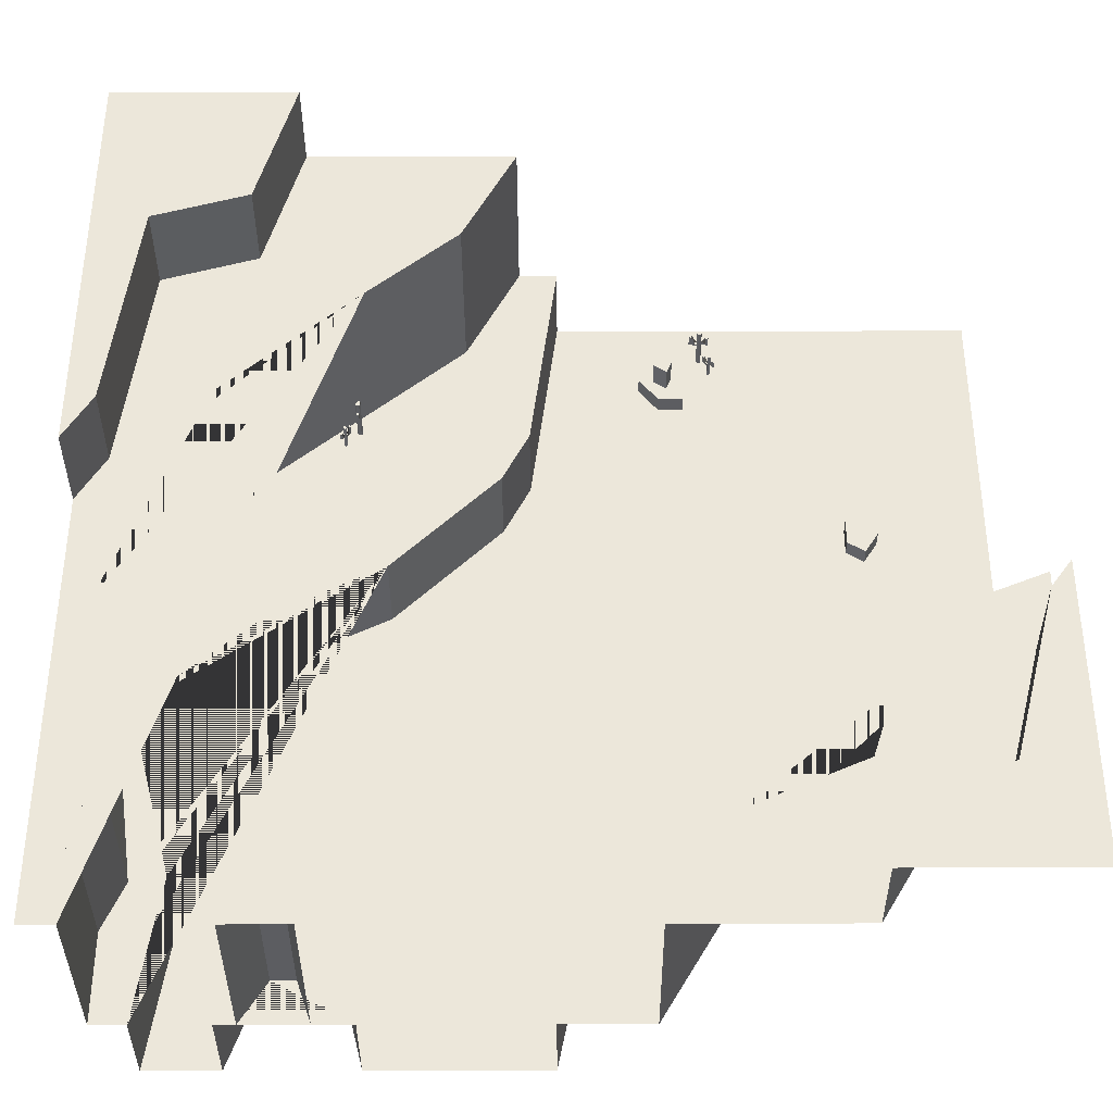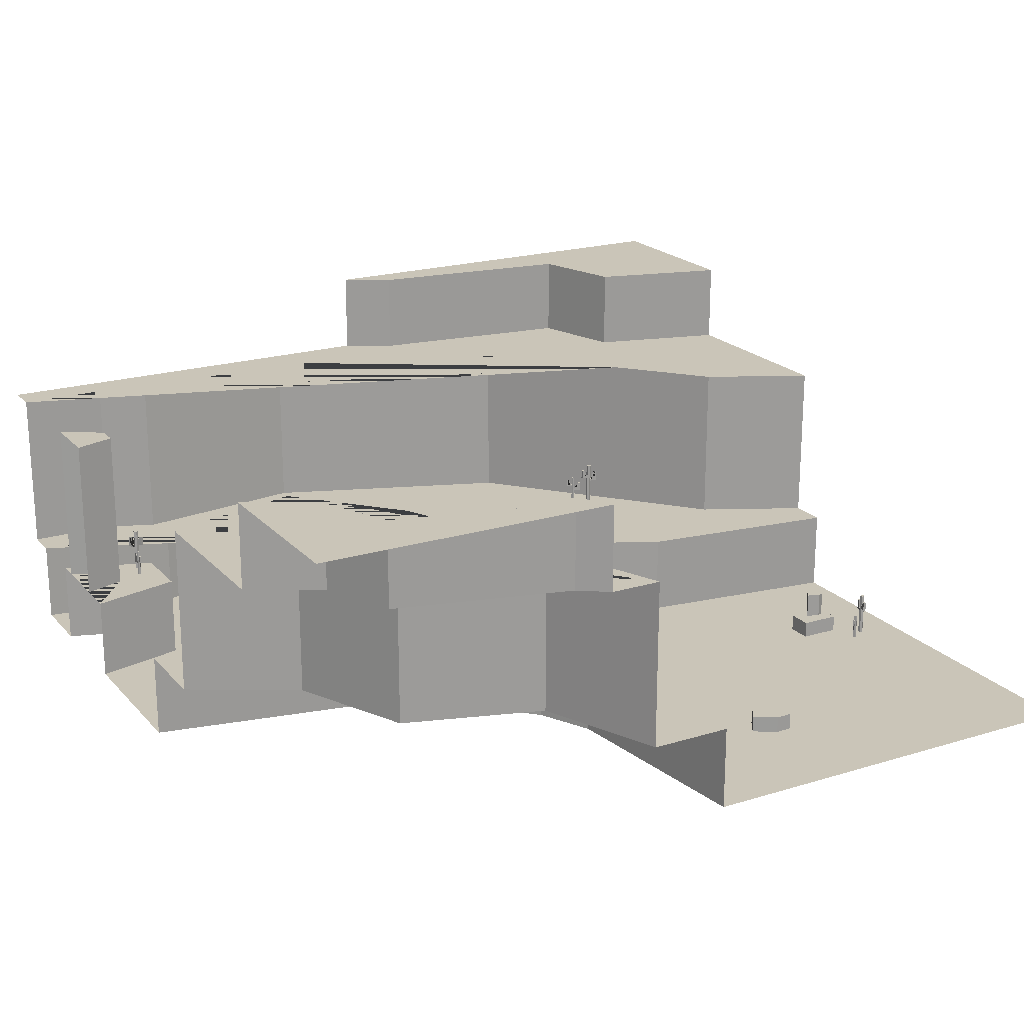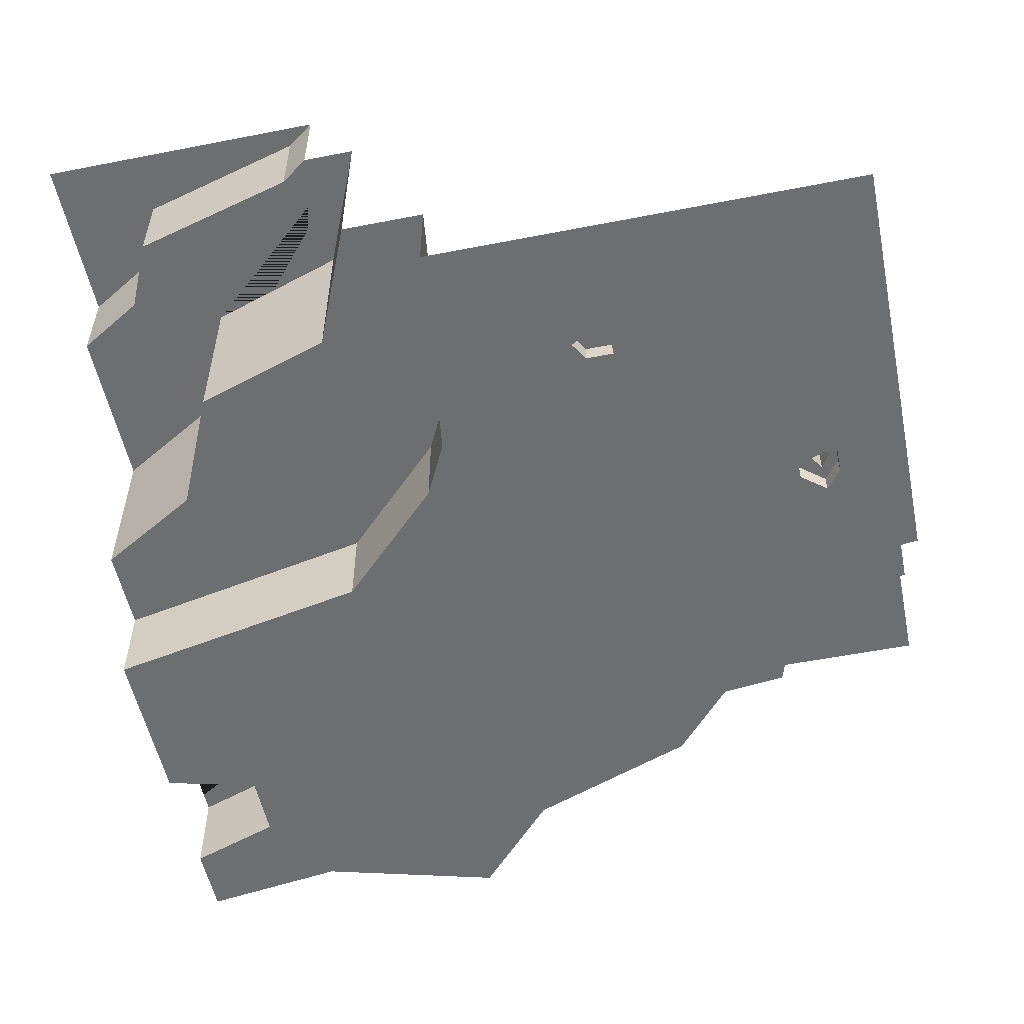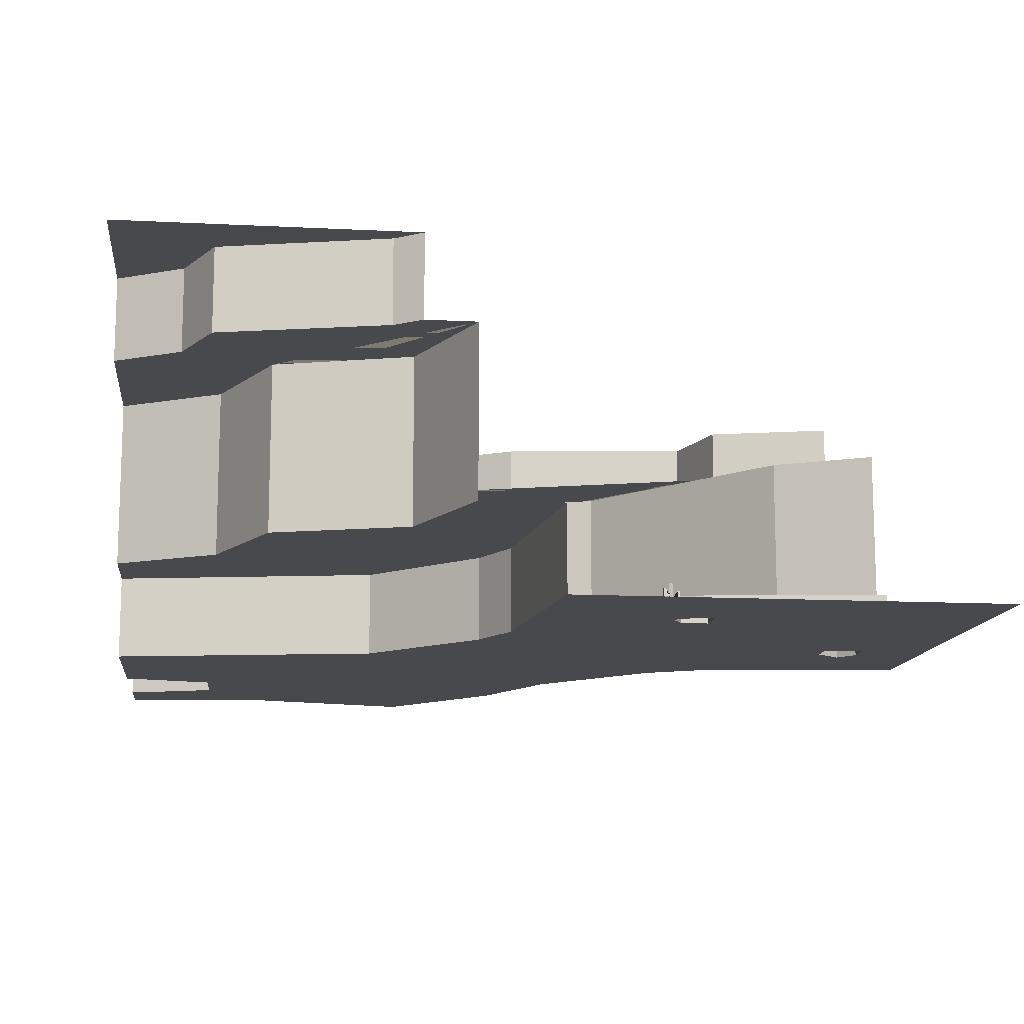
<metadata>
{"format":"obj","ext":"obj","renderer":"f3d","projection":"perspective","resolution":1024,"background":"white","views":[{"elev":-37.1,"azim":-179.8,"up":"+Z"},{"elev":20.5,"azim":-119.2,"up":"+Y"},{"elev":-54.3,"azim":-78.3,"up":"+Y"},{"elev":-12.5,"azim":-96.8,"up":"+Y"}]}
</metadata>
<code>
g Mesh1 Group1 cactus1 Model
v 381 -7.105e-15 -82.23
v 379.2 -7.105e-15 -80.63
v 376.9 -7.105e-15 -81.41
v 376.4 -1.421e-14 -83.81
v 378.3 -1.421e-14 -85.41
v 380.6 -7.105e-15 -84.63
f 1 2 3 4 5 6
v 381 16.35 -82.23
v 379.2 16.35 -80.63
f 1 7 8 2
v 380.6 37.57 -84.63
v 381 37.57 -82.23
v 381 18.79 -82.23
f 1 6 9 10 11 7
v 378.3 22.75 -85.41
v 378.3 25.19 -85.41
v 378.3 37.57 -85.41
f 6 5 12 13 14 9
v 376.4 22.75 -83.81
f 4 15 12 5
v 376.9 37.57 -81.41
v 376.4 37.57 -83.81
v 376.4 25.19 -83.81
f 4 3 16 17 18 15
v 379.2 18.79 -80.63
v 379.2 37.57 -80.63
f 3 2 8 19 20 16
v 385.8 16.35 -73.11
v 385.8 28.79 -73.11
v 384.2 28.79 -74.94
v 384.2 18.79 -74.94
f 19 8 21 22 23 24
v 387.6 16.35 -74.71
f 8 7 25 21
v 386 18.79 -76.54
v 386 28.79 -76.54
v 387.6 28.79 -74.71
f 7 11 26 27 28 25
f 19 24 26 11
f 26 24 23 27
f 28 27 23 22
f 22 21 25 28
f 20 19 11 10
f 20 10 9 14 17 16
f 14 13 18 17
v 374.6 25.19 -89.6
v 372.8 25.19 -87.99
f 13 29 30 18
v 373 22.75 -91.43
v 373 33.19 -91.43
v 374.6 33.19 -89.6
f 13 12 31 32 33 29
v 371.2 22.75 -89.83
f 12 15 34 31
v 372.8 33.19 -87.99
v 371.2 33.19 -89.83
f 15 18 30 35 36 34
f 30 29 33 35
f 36 35 33 32
f 32 31 34 36
g Mesh2 Group2 cactus1 Model
v 390.6 7.105e-15 -61.93
v 394.1 7.105e-15 -62.62
v 396.5 0 -59.94
v 395.3 0 -56.57
v 391.8 7.105e-15 -55.88
v 389.5 7.105e-15 -58.56
f 37 38 39 40 41 42
v 390.6 41.53 -61.93
v 390.6 45.09 -61.93
v 390.6 62.62 -61.93
v 394.1 62.62 -62.62
f 38 37 43 44 45 46
v 389.5 41.53 -58.56
f 42 47 43 37
v 391.8 62.62 -55.88
v 389.5 62.62 -58.56
v 389.5 45.09 -58.56
f 42 41 48 49 50 47
v 395.3 34.59 -56.57
v 395.3 38.16 -56.57
v 395.3 62.62 -56.57
f 41 40 51 52 53 48
v 396.5 34.59 -59.94
f 39 54 51 40
v 396.5 62.62 -59.94
v 396.5 38.16 -59.94
f 39 38 46 55 56 54
f 46 45 49 48 53 55
f 45 44 50 49
v 384.5 45.09 -64
v 383.4 45.09 -60.63
f 44 57 58 50
v 381.2 41.53 -65.15
v 381.2 55.09 -65.15
v 384.5 55.09 -64
f 44 43 59 60 61 57
v 380 41.53 -61.78
f 43 47 62 59
v 383.4 55.09 -60.63
v 380 55.09 -61.78
f 47 50 58 63 64 62
f 58 57 61 63
f 64 63 61 60
f 60 59 62 64
f 53 52 56 55
v 403.3 38.16 -53.85
v 404.5 38.16 -57.22
f 52 65 66 56
v 406.7 34.59 -52.7
v 406.7 50.16 -52.7
v 403.3 50.16 -53.85
f 52 51 67 68 69 65
v 407.8 34.59 -56.07
f 51 54 70 67
v 404.5 50.16 -57.22
v 407.8 50.16 -56.07
f 54 56 66 71 72 70
f 66 65 69 71
f 72 71 69 68
f 68 67 70 72
g Mesh3 Group3 cactus2 Model
v 358.4 120 -1010
v 358.2 120 -1007
v 356 120 -1006
v 354 120 -1007
v 354.1 120 -1010
v 356.3 120 -1011
f 73 74 75 76 77 78
v 358.4 136.3 -1010
v 358.2 136.3 -1007
f 73 79 80 74
v 356.3 157.6 -1011
v 358.4 157.6 -1010
v 358.4 138.8 -1010
f 73 78 81 82 83 79
v 354.1 142.8 -1010
v 354.1 145.2 -1010
v 354.1 157.6 -1010
f 78 77 84 85 86 81
v 354 142.8 -1007
f 76 87 84 77
v 356 157.6 -1006
v 354 157.6 -1007
v 354 145.2 -1007
f 76 75 88 89 90 87
v 358.2 138.8 -1007
v 358.2 157.6 -1007
f 75 74 80 91 92 88
v 368.2 136.3 -1006
v 368.2 148.8 -1006
v 365.7 148.8 -1007
v 365.7 138.8 -1007
f 91 80 93 94 95 96
v 368.3 136.3 -1009
f 80 79 97 93
v 365.9 138.8 -1009
v 365.9 148.8 -1009
v 368.3 148.8 -1009
f 79 83 98 99 100 97
f 91 96 98 83
f 98 96 95 99
f 100 99 95 94
f 94 93 97 100
f 92 91 83 82
f 92 82 81 86 89 88
f 86 85 90 89
v 348.6 145.2 -1010
v 348.4 145.2 -1008
f 85 101 102 90
v 346.2 142.8 -1010
v 346.2 153.2 -1010
v 348.6 153.2 -1010
f 85 84 103 104 105 101
v 346 142.8 -1008
f 84 87 106 103
v 348.4 153.2 -1008
v 346 153.2 -1008
f 87 90 102 107 108 106
f 102 101 105 107
f 108 107 105 104
f 104 103 106 108
g Mesh4 Group4 cactus2 Model
v 379.5 120 -1002
v 381.5 120 -1005
v 385 120 -1005
v 386.6 120 -1001
v 384.6 120 -998.5
v 381.1 120 -998.7
f 109 110 111 112 113 114
v 379.5 161.5 -1002
v 379.5 165.1 -1002
v 379.5 182.6 -1002
v 381.5 182.6 -1005
f 110 109 115 116 117 118
v 381.1 161.5 -998.7
f 114 119 115 109
v 384.6 182.6 -998.5
v 381.1 182.6 -998.7
v 381.1 165.1 -998.7
f 114 113 120 121 122 119
v 386.6 154.6 -1001
v 386.6 158.2 -1001
v 386.6 182.6 -1001
f 113 112 123 124 125 120
v 385 154.6 -1005
f 111 126 123 112
v 385 182.6 -1005
v 385 158.2 -1005
f 111 110 118 127 128 126
f 118 117 121 120 125 127
f 117 116 122 121
v 373.7 165.1 -999.1
v 375.3 165.1 -995.9
f 116 129 130 122
v 370.5 161.5 -997.5
v 370.5 175.1 -997.5
v 373.7 175.1 -999.1
f 116 115 131 132 133 129
v 372.1 161.5 -994.3
f 115 119 134 131
v 375.3 175.1 -995.9
v 372.1 175.1 -994.3
f 119 122 130 135 136 134
f 130 129 133 135
f 136 135 133 132
f 132 131 134 136
f 125 124 128 127
v 394.2 158.2 -1005
v 392.6 158.2 -1008
f 124 137 138 128
v 397.4 154.6 -1007
v 397.4 170.2 -1007
v 394.2 170.2 -1005
f 124 123 139 140 141 137
v 395.8 154.6 -1010
f 123 126 142 139
v 392.6 170.2 -1008
v 395.8 170.2 -1010
f 126 128 138 143 144 142
f 138 137 141 143
f 144 143 141 140
f 140 139 142 144
g Mesh5 Group5 cactus3 Model
v 927.2 120 -1104
v 927 120 -1102
v 924.9 120 -1101
v 922.8 120 -1102
v 923 120 -1105
v 925.2 120 -1106
f 145 146 147 148 149 150
v 927.2 136.3 -1104
v 927 136.3 -1102
f 145 151 152 146
v 925.2 157.6 -1106
v 927.2 157.6 -1104
v 927.2 138.8 -1104
f 145 150 153 154 155 151
v 923 142.8 -1105
v 923 145.2 -1105
v 923 157.6 -1105
f 150 149 156 157 158 153
v 922.8 142.8 -1102
f 148 159 156 149
v 924.9 157.6 -1101
v 922.8 157.6 -1102
v 922.8 145.2 -1102
f 148 147 160 161 162 159
v 927 138.8 -1102
v 927 157.6 -1102
f 147 146 152 163 164 160
v 937 136.3 -1101
v 937 148.8 -1101
v 934.6 148.8 -1101
v 934.6 138.8 -1101
f 163 152 165 166 167 168
v 937.2 136.3 -1104
f 152 151 169 165
v 934.7 138.8 -1104
v 934.7 148.8 -1104
v 937.2 148.8 -1104
f 151 155 170 171 172 169
f 163 168 170 155
f 170 168 167 171
f 172 171 167 166
f 166 165 169 172
f 164 163 155 154
f 164 154 153 158 161 160
f 158 157 162 161
v 917.4 145.2 -1105
v 917.3 145.2 -1103
f 157 173 174 162
v 915 142.8 -1105
v 915 153.2 -1105
v 917.4 153.2 -1105
f 157 156 175 176 177 173
v 914.8 142.8 -1103
f 156 159 178 175
v 917.3 153.2 -1103
v 914.8 153.2 -1103
f 159 162 174 179 180 178
f 174 173 177 179
f 180 179 177 176
f 176 175 178 180
g Mesh6 Group6 cactus3 Model
v 948.3 120 -1097
v 950.3 120 -1100
v 953.9 120 -1100
v 955.4 120 -1096
v 953.5 120 -1093
v 949.9 120 -1094
f 181 182 183 184 185 186
v 948.3 161.5 -1097
v 948.3 165.1 -1097
v 948.3 182.6 -1097
v 950.3 182.6 -1100
f 182 181 187 188 189 190
v 949.9 161.5 -1094
f 186 191 187 181
v 953.5 182.6 -1093
v 949.9 182.6 -1094
v 949.9 165.1 -1094
f 186 185 192 193 194 191
v 955.4 154.6 -1096
v 955.4 158.2 -1096
v 955.4 182.6 -1096
f 185 184 195 196 197 192
v 953.9 154.6 -1100
f 183 198 195 184
v 953.9 182.6 -1100
v 953.9 158.2 -1100
f 183 182 190 199 200 198
f 190 189 193 192 197 199
f 189 188 194 193
v 942.6 165.1 -1094
v 944.1 165.1 -1091
f 188 201 202 194
v 939.4 161.5 -1092
v 939.4 175.1 -1092
v 942.6 175.1 -1094
f 188 187 203 204 205 201
v 940.9 161.5 -1089
f 187 191 206 203
v 944.1 175.1 -1091
v 940.9 175.1 -1089
f 191 194 202 207 208 206
f 202 201 205 207
f 208 207 205 204
f 204 203 206 208
f 197 196 200 199
v 963 158.2 -1100
v 961.4 158.2 -1103
f 196 209 210 200
v 966.2 154.6 -1102
v 966.2 170.2 -1102
v 963 170.2 -1100
f 196 195 211 212 213 209
v 964.6 154.6 -1105
f 195 198 214 211
v 961.4 170.2 -1103
v 964.6 170.2 -1105
f 198 200 210 215 216 214
f 210 209 213 215
f 216 215 213 212
f 212 211 214 216
g Mesh7 Group7 cactus4 Model
v 889.4 120 -313.6
v 887.3 120 -314.8
v 887.3 120 -317.3
v 889.5 120 -318.4
v 891.5 120 -317.2
v 891.5 120 -314.8
f 217 218 219 220 221 222
v 889.4 136.3 -313.6
v 887.3 136.3 -314.8
f 217 223 224 218
v 891.5 157.6 -314.8
v 889.4 157.6 -313.6
v 889.4 138.8 -313.6
f 217 222 225 226 227 223
v 891.5 142.8 -317.2
v 891.5 145.2 -317.2
v 891.5 157.6 -317.2
f 222 221 228 229 230 225
v 889.5 142.8 -318.4
f 220 231 228 221
v 887.3 157.6 -317.3
v 889.5 157.6 -318.4
v 889.5 145.2 -318.4
f 220 219 232 233 234 231
v 887.3 138.8 -314.8
v 887.3 157.6 -314.8
f 219 218 224 235 236 232
v 882.2 136.3 -306.2
v 882.2 148.8 -306.2
v 883.4 148.8 -308.3
v 883.4 138.8 -308.3
f 235 224 237 238 239 240
v 884.3 136.3 -305
f 224 223 241 237
v 885.5 138.8 -307.1
v 885.5 148.8 -307.1
v 884.3 148.8 -305
f 223 227 242 243 244 241
f 235 240 242 227
f 242 240 239 243
f 244 243 239 238
f 238 237 241 244
f 236 235 227 226
f 236 226 225 230 233 232
f 230 229 234 233
v 894.4 145.2 -322
v 892.3 145.2 -323.2
f 229 245 246 234
v 895.6 142.8 -324.1
v 895.6 153.2 -324.1
v 894.4 153.2 -322
f 229 228 247 248 249 245
v 893.6 142.8 -325.3
f 228 231 250 247
v 892.3 153.2 -323.2
v 893.6 153.2 -325.3
f 231 234 246 251 252 250
f 246 245 249 251
f 252 251 249 248
f 248 247 250 252
g Mesh8 Group8 cactus4 Model
v 873 120 -298.2
v 874.8 120 -295.1
v 872.9 120 -292
v 869.4 120 -292.1
v 867.6 120 -295.2
v 869.5 120 -298.2
f 253 254 255 256 257 258
v 873 161.5 -298.2
v 873 165.1 -298.2
v 873 182.6 -298.2
v 874.8 182.6 -295.1
f 254 253 259 260 261 262
v 869.5 161.5 -298.2
f 258 263 259 253
v 867.6 182.6 -295.2
v 869.5 182.6 -298.2
v 869.5 165.1 -298.2
f 258 257 264 265 266 263
v 869.4 154.6 -292.1
v 869.4 158.2 -292.1
v 869.4 182.6 -292.1
f 257 256 267 268 269 264
v 872.9 154.6 -292
f 255 270 267 256
v 872.9 182.6 -292
v 872.9 158.2 -292
f 255 254 262 271 272 270
f 262 261 265 264 269 271
f 261 260 266 265
v 873.1 165.1 -304.6
v 869.6 165.1 -304.7
f 260 273 274 266
v 873.2 161.5 -308.2
v 873.2 175.1 -308.2
v 873.1 175.1 -304.6
f 260 259 275 276 277 273
v 869.6 161.5 -308.2
f 259 263 278 275
v 869.6 175.1 -304.7
v 869.6 175.1 -308.2
f 263 266 274 279 280 278
f 274 273 277 279
f 280 279 277 276
f 276 275 278 280
f 269 268 272 271
v 869.3 158.2 -283.6
v 872.8 158.2 -283.6
f 268 281 282 272
v 869.2 154.6 -280.1
v 869.2 170.2 -280.1
v 869.3 170.2 -283.6
f 268 267 283 284 285 281
v 872.8 154.6 -280
f 267 270 286 283
v 872.8 170.2 -283.6
v 872.8 170.2 -280
f 270 272 282 287 288 286
f 282 281 285 287
f 288 287 285 284
f 284 283 286 288
g Mesh9 Model
v 0 0 -600
v 154.8 0 -397.8
v 0 0 -0
f 289 290 291
v 300 0 -637.5
f 290 289 292
v 0 120 -600
v 300 120 -637.5
f 292 289 293 294
v 375 120 -675
v 0 120 -715.1
v 170 120 -787
v 232.5 120 -981.2
v 395.5 120 -1055
v 479.7 120 -1200
v 600 120 -1200
v 525 120 -825
f 295 294 293 296 297 298 299 300 301 302
v 375 0 -675
f 303 292 294 295
v 418.2 0 -95.43
f 304 292 303
v 198.8 0 -375.5
f 304 305 292
v 154.8 0 -375.5
f 304 306 305
f 304 291 306
v 600 0 -0
f 291 304 307
v 454.2 0 -95.43
f 307 304 308
v 418.2 24 -95.43
v 454.2 24 -95.43
f 308 304 309 310
v 418.2 0 -132
v 418.2 24 -132
f 304 311 312 309
v 418.2 0 -151.8
f 304 313 311
f 304 303 313
v 525 0 -825
f 314 313 303
v 454.2 0 -151.8
f 313 314 315
v 481.6 0 -117.1
f 315 314 316
f 307 316 314
f 307 308 316
v 481.6 24 -117.1
f 316 308 310 317
v 460.9 24 -119.4
f 310 318 317
v 439.1 24 -106.1
f 310 319 318
f 309 319 310
v 435 24 -114.6
f 319 309 320
v 442.1 24 -132
f 309 321 320
v 454.2 24 -151.8
f 309 322 321
f 312 322 309
v 418.2 24 -151.8
f 322 312 323
f 311 313 323 312
f 313 315 322 323
f 315 316 317 322
f 318 322 317
f 321 322 318
v 442.1 60 -132
v 460.9 60 -119.4
f 324 321 318 325
v 435 60 -114.6
f 326 320 321 324
v 439.1 60 -106.1
f 327 319 320 326
f 325 318 319 327
f 327 326 324 325
v 600 0 -1200
f 307 314 328
f 328 314 302 301
f 314 303 295 302
v 637.5 0 -300
f 307 328 329
v 836.7 0 -1200
f 329 328 330
v 675 0 -375
f 329 330 331
v 825 0 -525
f 331 330 332
v 975 0 -600
f 332 330 333
v 868.8 0 -1071
f 333 330 334
v 836.7 120 -1200
v 868.8 120 -1071
f 334 330 335 336
v 889.8 120 -1200
v 909.6 120 -1142
v 941.8 120 -1142
v 977.7 120 -1200
v 1006 120 -1200
v 960.5 120 -1071
f 335 337 338 339 340 341 342 336
v 909.6 360 -1142
v 889.8 360 -1200
f 343 338 337 344
v 941.8 360 -1142
f 345 339 338 343
v 977.7 360 -1200
f 346 340 339 345
f 344 346 345 343
v 1006 0 -1200
v 960.5 0 -1071
f 347 348 342 341
f 333 348 347
f 333 334 348
f 348 334 336 342
v 1144 0 -750
f 333 347 349
v 1077 0 -998.8
f 349 347 350
v 1107 0 -1200
f 351 350 347
v 1107 120 -1200
v 1077 120 -998.8
f 350 351 352 353
v 825 120 -525
v 975 120 -600
v 1144 120 -750
v 1153 120 -1200
v 1153 120 -1075
v 1124 120 -1007
v 1161 120 -748.8
v 1031 120 -406.9
v 852.9 120 -253.6
v 728.2 120 -146.5
v 654.5 120 -0
v 600 120 -0
v 637.5 120 -300
v 675 120 -375
f 354 355 356 353 352 357 358 359 360 361 362 363 364 365 366 367
f 332 333 355 354
f 333 349 356 355
f 349 350 353 356
f 331 332 354 367
f 329 331 367 366
f 307 329 366 365
v 1153 360 -1075
v 1153 360 -1200
f 368 358 357 369
v 1124 360 -1007
f 370 359 358 368
v 1161 360 -748.8
f 371 360 359 370
v 1031 360 -406.9
f 372 361 360 371
v 852.9 360 -253.6
f 373 362 361 372
v 728.2 360 -146.5
f 374 363 362 373
v 654.5 360 -0
f 375 364 363 374
v 1200 360 -1200
v 1200 360 -600
v 1162 360 -534.1
v 1125 360 -230.2
v 995 360 -190.9
v 943.9 360 -0
f 373 372 371 370 368 369 376 377 378 379 380 381 375 374
v 1162 480 -534.1
v 1200 480 -600
f 382 378 377 383
v 1125 480 -230.2
f 384 379 378 382
v 995 480 -190.9
f 385 380 379 384
v 943.9 480 -0
f 386 381 380 385
v 1200 480 -0
f 387 386 385 384 382 383
f 306 291 290
v 154.8 24 -397.8
v 154.8 24 -375.5
f 306 290 388 389
v 173.9 0 -428.7
v 173.9 24 -428.7
f 290 390 391 388
f 290 292 390
v 198.8 0 -413.4
f 390 292 392
f 392 292 305
v 198.8 24 -375.5
v 198.8 24 -413.4
f 392 305 393 394
f 305 306 389 393
f 389 388 391 394 393
f 390 392 394 391
v 170 360 -787
v 0 360 -715.1
f 395 297 296 396
v 232.5 360 -981.2
f 397 298 297 395
v 395.5 360 -1055
f 398 299 298 397
v 479.7 360 -1200
f 399 300 299 398
v 0 360 -787
v 28.11 360 -826.4
v 89.89 360 -1063
v 184.3 360 -1105
v 239.8 360 -1200
f 396 400 401 402 403 404 399 398 397 395
v 28.11 480 -826.4
v 0 480 -787
f 405 401 400 406
v 89.89 480 -1063
f 407 402 401 405
v 184.3 480 -1105
f 408 403 402 407
v 239.8 480 -1200
f 409 404 403 408
v 0 480 -1200
f 410 409 408 407 405 406

</code>
